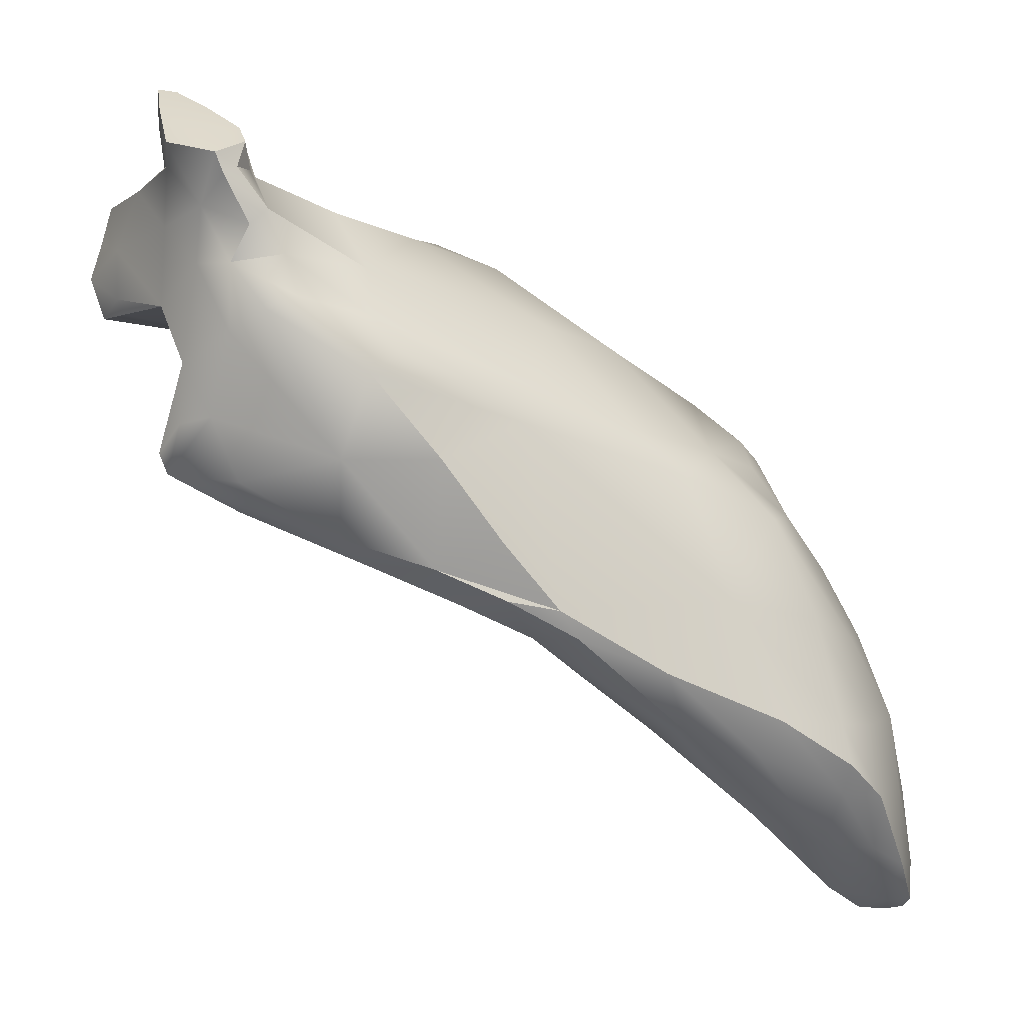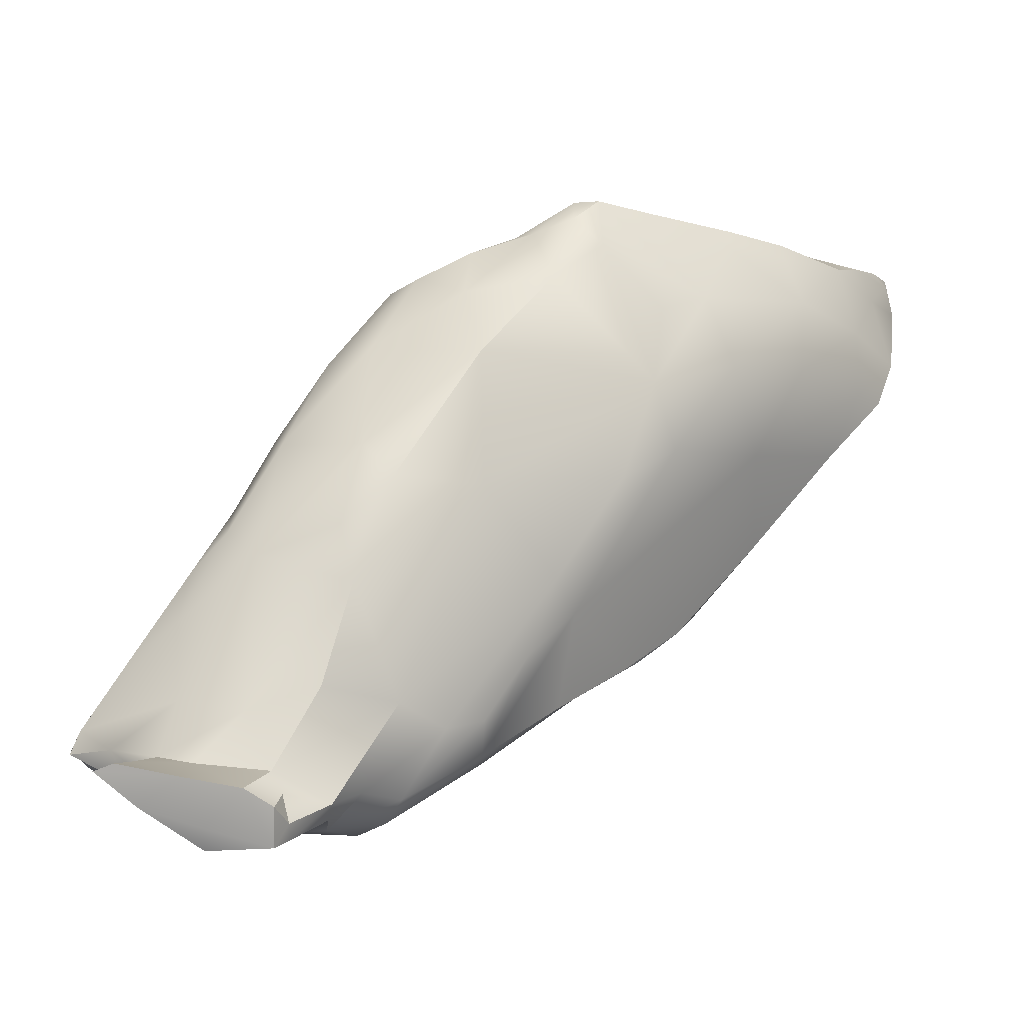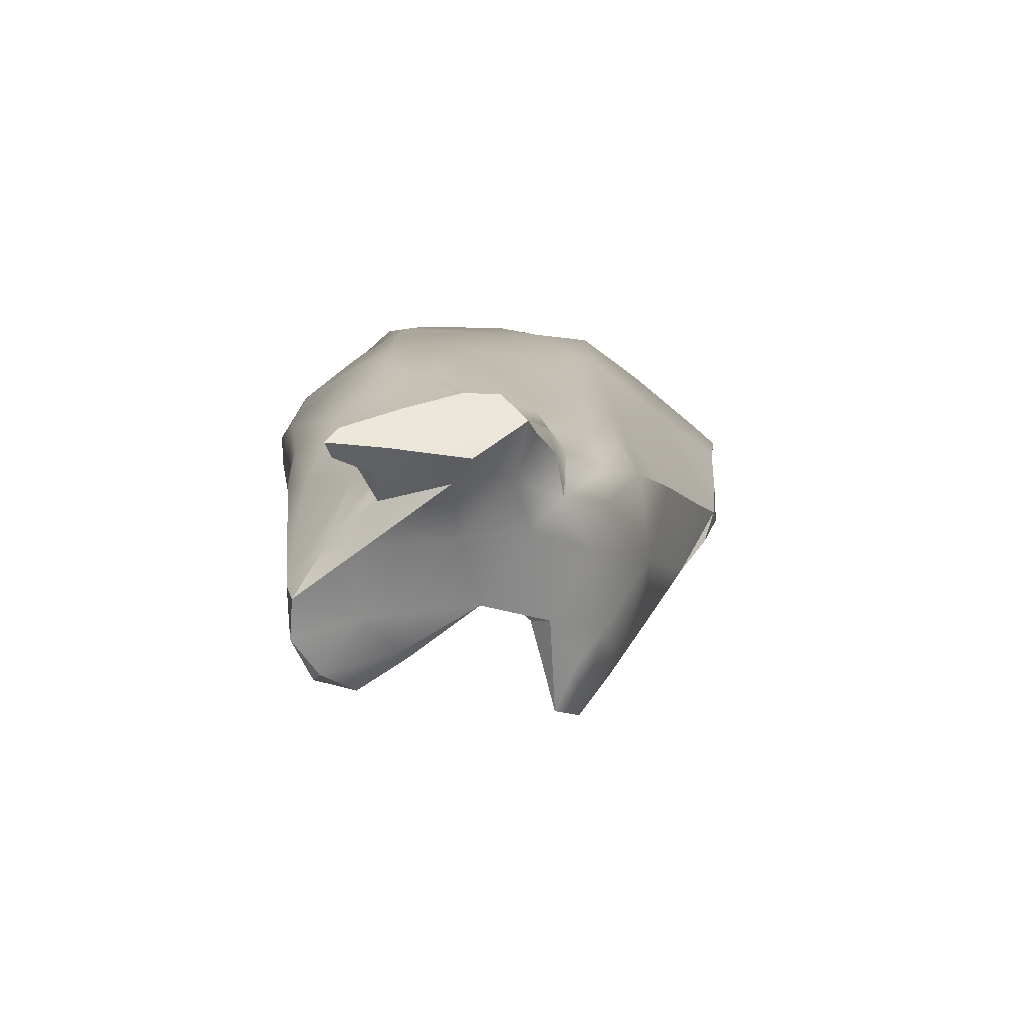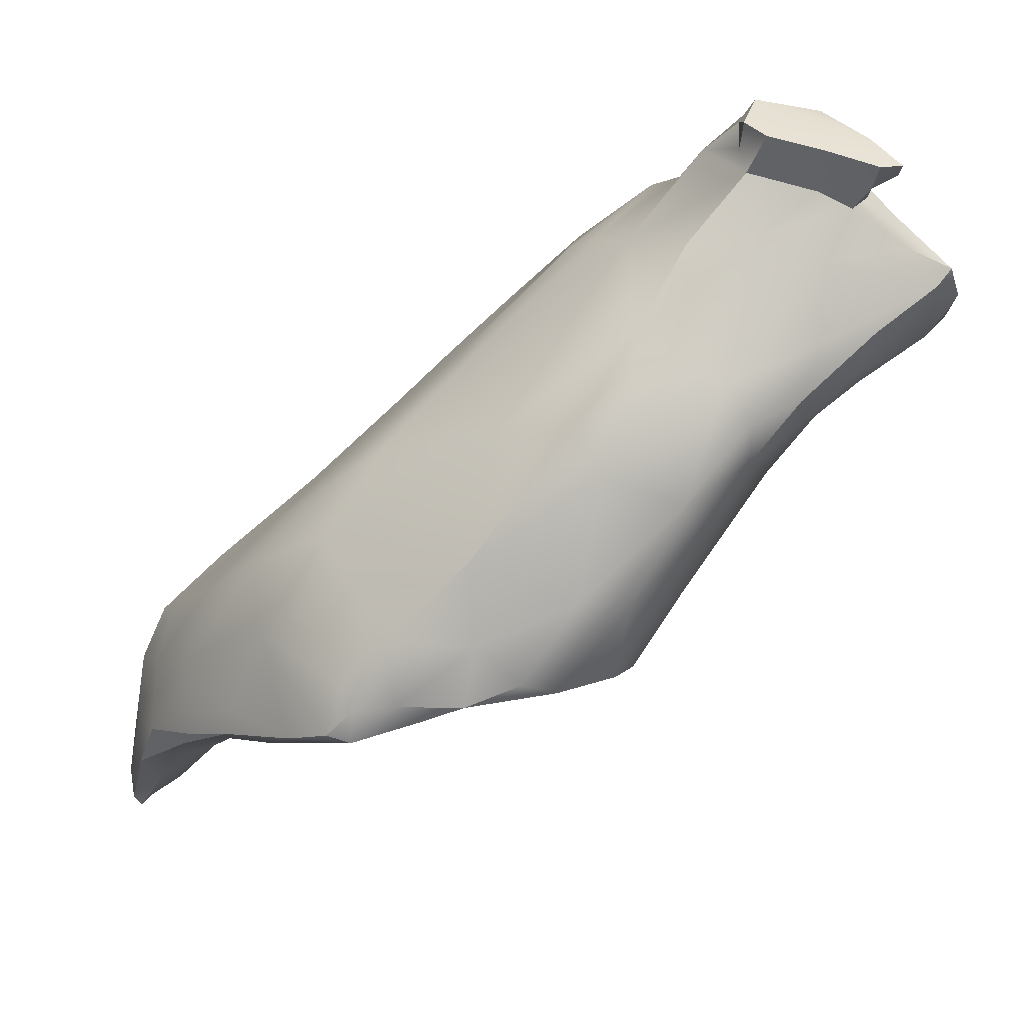
<metadata>
{"format":"obj","ext":"obj","renderer":"f3d","projection":"perspective","resolution":1024,"background":"white","views":[{"elev":25.1,"azim":41.1,"up":"+Z"},{"elev":10.0,"azim":6.1,"up":"+Y"},{"elev":45.9,"azim":-38.4,"up":"+Z"},{"elev":48.4,"azim":-161.5,"up":"+Z"}]}
</metadata>
<code>
v 33.39 -72.67 1383
v 28.9 -76.04 1387
v 33.87 -72.25 1383
v 31.77 -73.64 1384
v 32.3 -74.11 1385
v 30.29 -70.01 1387
v 32.22 -73.11 1386
v 33.81 -71.33 1382
v 30.88 -75.25 1386
v 27.69 -76.49 1391
v 31.82 -74.12 1385
v 30.37 -70.49 1387
v 30.13 -75.68 1387
v 29 -75.53 1387
v 28.65 -74.82 1388
v 31.95 -71.95 1387
v 31.4 -74.1 1385
v 30.17 -73.33 1386
v 29.98 -75.81 1388
v 27.6 -75.05 1391
v 27.69 -73.4 1390
v 33.91 -71.33 1382
v 31.59 -71.15 1387
v 25.91 -74.07 1390
v 26.92 -74.28 1388
v 27.47 -72.77 1387
v 26.78 -75.3 1391
v 33.52 -71.07 1383
v 26.96 -77.42 1388
v 26.4 -74.16 1388
v 27.05 -76.89 1389
v 27.11 -76.81 1390
v 33.51 -71.88 1382
v 28.4 -76.44 1390
v 30.48 -75.09 1386
v 32.76 -72.11 1386
v 26.83 -72.78 1387
v 24.67 -76.4 1390
v 29.16 -76.26 1387
v 33.89 -71.36 1383
v 25.98 -76.13 1389
v 31.35 -70.53 1385
v 29.19 -73.06 1389
v 27.85 -71.35 1387
v 28.19 -76.76 1390
v 28.05 -72.24 1386
v 27.14 -75.86 1391
v 28.79 -71.02 1388
v 28.66 -72.53 1386
v 27.67 -74.19 1388
v 30.69 -74.4 1386
v 27.54 -75.01 1389
v 29.25 -75.69 1390
v 33.46 -71.78 1385
v 33.49 -72.53 1385
v 27.76 -71.64 1388
v 33.34 -71.67 1382
v 26.34 -76.5 1391
v 33.27 -72.27 1382
v 27.75 -77.27 1389
v 26.44 -76.81 1390
v 32.48 -70.64 1385
v 28.38 -75.32 1390
v 30.19 -74.63 1389
v 25.29 -74.99 1390
v 27.38 -76.56 1391
v 29.71 -75.01 1389
v 28.58 -74.28 1388
v 33.99 -71.73 1383
v 25.54 -75.3 1389
v 29.2 -76.14 1389
v 33.53 -71.24 1382
v 25.87 -75.78 1391
v 25.22 -75.85 1391
v 32.65 -73.09 1383
v 26.99 -77.18 1389
v 29.6 -75.68 1387
v 33.21 -70.99 1384
v 32.76 -71.32 1385
v 33.68 -72.73 1384
v 30.14 -73.91 1387
v 25.03 -76.52 1389
v 26.74 -73.77 1390
v 24.55 -76.09 1390
v 27.13 -77.12 1389
v 25.41 -75.78 1392
v 25.2 -76.39 1390
v 27.23 -77.24 1388
v 26.86 -72.67 1389
v 33.72 -71.52 1382
v 32.08 -72.93 1384
v 25.69 -76.02 1392
v 32.52 -70.8 1385
v 32.76 -71.7 1383
v 30.82 -75.62 1387
v 30.86 -70.18 1386
v 31.79 -70.58 1386
v 30.9 -72.29 1385
v 28.32 -76.18 1388
v 25.6 -75.64 1392
v 31.13 -74.66 1386
v 32.77 -72.32 1383
v 25.37 -75.73 1392
v 32.93 -71.07 1384
v 25.84 -74.83 1389
v 27.83 -77 1390
v 25.45 -76.21 1391
v 33.73 -71.18 1382
v 27.29 -76.07 1391
v 24.67 -76.27 1389
v 28.06 -77.07 1388
v 31.28 -72.86 1388
v 33.85 -71.79 1382
v 28.85 -75.71 1390
v 32.2 -74.35 1386
v 30.71 -75.55 1388
v 27.78 -75.63 1389
v 27.31 -72.44 1386
v 32.96 -73.54 1385
v 30.79 -73.1 1385
v 33.76 -72.69 1384
v 33.93 -72.26 1384
v 29.83 -70.84 1388
v 29.81 -71.59 1386
v 28.58 -75.2 1388
v 29.07 -76.52 1388
v 30.7 -70.99 1385
v 27.21 -71.87 1388
v 27.03 -76.62 1391
v 27.26 -76.57 1392
v 26.81 -76.72 1390
v 24.82 -75.89 1389
v 31.09 -71.24 1387
v 26.51 -76.63 1392
v 30.32 -70.24 1386
v 30.71 -73.11 1388
v 27.38 -76.35 1392
v 27.2 -72.15 1387
v 29.12 -71.08 1386
v 29.46 -74.3 1387
v 25.87 -74.52 1390
v 27.83 -72.6 1389
v 27.83 -71.11 1387
v 26.33 -76.58 1391
v 27.61 -76.79 1388
v 31.19 -71.82 1384
v 29.94 -72.53 1386
v 28.52 -71.98 1386
v 29.72 -73.73 1387
v 27.61 -76.73 1391
v 25.99 -75.26 1391
v 25.54 -75.79 1389
v 31.48 -75.13 1386
v 32.18 -71.08 1384
v 28.07 -77.2 1388
v 31.03 -72.05 1388
v 29.54 -70.38 1387
v 29.07 -71.63 1388
v 28.79 -70.61 1387
v 30.01 -70.2 1387
v 27.3 -77.37 1389
v 31.3 -75.25 1387
v 29.29 -70.45 1387
v 27.36 -76.43 1389
v 30.06 -71.95 1385
v 26.34 -73.58 1390
v 25.48 -76.67 1390
v 26.69 -72.7 1388
v 31.84 -70.44 1385
v 27.31 -71.75 1387
v 25.83 -76.12 1392
v 26.31 -73.43 1389
v 32.66 -70.78 1384
v 24.77 -75.75 1390
v 30.06 -76.02 1387
v 25.91 -74.45 1389
v 25.75 -76.03 1391
v 30.07 -74.61 1387
v 27.22 -77.53 1388
v 26.29 -75.77 1392
v 26.8 -73.2 1387
v 28.2 -70.9 1387
v 27.26 -75.88 1389
v 27.67 -73.37 1387
v 26.21 -74.08 1388
v 26.52 -76.35 1392
v 26.28 -75.8 1391
v 27.1 -72.06 1387
v 28.33 -76.55 1387
v 27.87 -73.99 1390
v 26.25 -74.94 1389
v 33.14 -73.29 1385
v 25.44 -74.76 1390
v 25.06 -76.05 1389
v 33.67 -71.44 1384
v 27.96 -76.06 1388
v 29.05 -76.55 1387
v 29.29 -72.13 1386
v 28.02 -76.27 1391
v 26.84 -75.79 1389
v 26.95 -75.9 1392
v 25.41 -75.05 1389
v 25.6 -76.67 1389
v 27.87 -77.02 1388
v 30 -74.19 1389
v 27.77 -76.26 1391
v 28.24 -72.89 1390
v 27.27 -76.11 1392
v 32.24 -71.89 1384
v 29.99 -70.03 1387
v 24.67 -76 1390
v 25.68 -75.73 1391
v 30.29 -70.01 1387
v 30.29 -70.01 1387
v 33.81 -71.33 1382
v 33.81 -71.33 1382
v 27.69 -76.49 1391
v 30.13 -75.68 1387
v 28.65 -74.82 1388
v 29.98 -75.81 1388
v 27.6 -75.05 1391
v 33.91 -71.33 1382
v 33.91 -71.33 1382
v 25.91 -74.07 1390
v 33.52 -71.07 1383
v 33.52 -71.07 1383
v 26.96 -77.42 1388
v 26.96 -77.42 1388
v 26.96 -77.42 1388
v 26.4 -74.16 1388
v 27.05 -76.89 1389
v 27.05 -76.89 1389
v 33.51 -71.88 1382
v 33.51 -71.88 1382
v 30.48 -75.09 1386
v 24.67 -76.4 1390
v 24.67 -76.4 1390
v 29.16 -76.26 1387
v 28.05 -72.24 1386
v 27.14 -75.86 1391
v 27.14 -75.86 1391
v 26.34 -76.5 1391
v 33.27 -72.27 1382
v 26.44 -76.81 1390
v 26.44 -76.81 1390
v 26.44 -76.81 1390
v 32.48 -70.64 1385
v 25.29 -74.99 1390
v 27.38 -76.56 1391
v 33.99 -71.73 1383
v 25.54 -75.3 1389
v 33.53 -71.24 1382
v 25.87 -75.78 1391
v 25.87 -75.78 1391
v 32.65 -73.09 1383
v 26.99 -77.18 1389
v 29.6 -75.68 1387
v 33.21 -70.99 1384
v 25.03 -76.52 1389
v 25.03 -76.52 1389
v 24.55 -76.09 1390
v 24.55 -76.09 1390
v 27.13 -77.12 1389
v 27.13 -77.12 1389
v 27.13 -77.12 1389
v 25.41 -75.78 1392
v 25.41 -75.78 1392
v 27.23 -77.24 1388
v 27.23 -77.24 1388
v 33.72 -71.52 1382
v 25.69 -76.02 1392
v 25.69 -76.02 1392
v 30.82 -75.62 1387
v 30.82 -75.62 1387
v 30.86 -70.18 1386
v 25.6 -75.64 1392
v 25.6 -75.64 1392
v 32.77 -72.32 1383
v 25.37 -75.73 1392
v 25.37 -75.73 1392
v 25.84 -74.83 1389
v 25.45 -76.21 1391
v 33.73 -71.18 1382
v 27.29 -76.07 1391
v 24.67 -76.27 1389
v 24.67 -76.27 1389
v 32.2 -74.35 1386
v 30.71 -75.55 1388
v 27.31 -72.44 1386
v 27.31 -72.44 1386
v 33.76 -72.69 1384
v 33.93 -72.26 1384
v 27.26 -76.57 1392
v 27.26 -76.57 1392
v 26.81 -76.72 1390
v 26.81 -76.72 1390
v 26.51 -76.63 1392
v 27.38 -76.35 1392
v 27.38 -76.35 1392
v 27.2 -72.15 1387
v 27.83 -71.11 1387
v 28.52 -71.98 1386
v 27.61 -76.73 1391
v 31.48 -75.13 1386
v 29.07 -71.63 1388
v 28.79 -70.61 1387
v 28.79 -70.61 1387
v 28.79 -70.61 1387
v 31.3 -75.25 1387
v 31.3 -75.25 1387
v 31.3 -75.25 1387
v 29.29 -70.45 1387
v 31.84 -70.44 1385
v 31.84 -70.44 1385
v 27.31 -71.75 1387
v 25.83 -76.12 1392
v 32.66 -70.78 1384
v 24.77 -75.75 1390
v 30.06 -76.02 1387
v 30.06 -76.02 1387
v 25.75 -76.03 1391
v 25.75 -76.03 1391
v 25.75 -76.03 1391
v 26.29 -75.77 1392
v 26.8 -73.2 1387
v 26.21 -74.08 1388
v 26.28 -75.8 1391
v 28.33 -76.55 1387
v 26.25 -74.94 1389
v 33.14 -73.29 1385
v 29.29 -72.13 1386
v 26.95 -75.9 1392
v 26.95 -75.9 1392
v 25.6 -76.67 1389
v 27.87 -77.02 1388
v 27.77 -76.26 1391
v 27.27 -76.11 1392
v 27.27 -76.11 1392
v 27.27 -76.11 1392
v 29.99 -70.03 1387
v 24.67 -76 1390
v 24.67 -76 1390
v 24.67 -76 1390
v 25.68 -75.73 1391
v 25.68 -75.73 1391
v 25.68 -75.73 1391
v 25.68 -75.73 1391
g grp1
f 90 113 33
f 69 40 195
f 122 121 80
f 90 8 113
f 113 8 22
f 57 270 233
f 192 80 121
f 292 54 55
f 292 55 291
f 40 108 28
f 173 78 225
f 93 79 258
f 5 1 119
f 7 115 330
f 62 93 258
f 173 247 78
f 119 287 5
f 4 91 75
f 169 93 62
f 169 97 93
f 97 79 93
f 79 16 36
f 23 79 97
f 156 16 23
f 133 156 23
f 42 313 154
f 42 154 209
f 146 209 98
f 4 11 17
f 9 5 153
f 115 7 162
f 120 98 4
f 127 42 209
f 162 7 64
f 101 51 17
f 116 162 64
f 136 112 156
f 146 127 209
f 35 51 101
f 235 101 9
f 135 96 42
f 135 42 127
f 6 12 23
f 165 146 98
f 147 98 120
f 120 51 81
f 13 9 95
f 147 120 18
f 235 9 218
f 175 13 95
f 319 288 19
f 116 64 220
f 136 43 205
f 160 12 6
f 210 213 96
f 123 158 156
f 123 12 160
f 340 160 214
f 165 98 147
f 178 35 77
f 319 19 126
f 71 67 53
f 156 43 136
f 123 160 157
f 163 157 340
f 210 135 312
f 312 135 127
f 14 140 178
f 139 124 148
f 49 147 149
f 39 175 197
f 197 319 126
f 158 43 156
f 198 147 49
f 68 49 149
f 48 305 123
f 48 123 157
f 48 157 159
f 163 306 157
f 53 34 71
f 53 114 34
f 302 198 49
f 155 111 197
f 207 190 43
f 155 126 60
f 126 45 106
f 99 2 189
f 99 189 145
f 21 207 142
f 68 117 52
f 206 66 10
f 137 336 109
f 47 109 336
f 20 47 63
f 89 142 56
f 83 142 89
f 27 240 221
f 284 208 298
f 32 150 129
f 85 106 32
f 29 179 161
f 187 201 241
f 61 32 144
f 85 32 61
f 263 131 31
f 295 164 231
f 200 183 296
f 168 89 128
f 180 186 332
f 186 130 332
f 186 134 130
f 58 129 297
f 144 32 129
f 30 181 25
f 191 25 200
f 144 129 58
f 168 172 89
f 172 166 89
f 58 297 92
f 297 171 92
f 27 73 327
f 37 185 172
f 41 200 244
f 176 24 172
f 70 191 152
f 107 242 177
f 224 65 141
f 174 151 141
f 87 144 282
f 176 105 202
f 65 174 141
f 70 152 194
f 194 152 82
f 211 107 74
f 167 87 38
f 259 167 38
f 110 194 82
f 132 194 110
f 248 193 318
f 174 341 74
f 87 282 342
f 84 87 342
f 132 110 261
f 285 236 262
f 132 261 318
f 132 318 193
f 38 87 84
f 286 260 237
f 261 343 318
f 259 203 167
f 132 193 202
f 41 334 82
f 152 41 82
f 202 105 251
f 132 251 194
f 202 251 132
f 107 177 74
f 253 321 212
f 344 322 271
f 86 345 272
f 103 92 171
f 103 266 92
f 267 279 346
f 279 100 346
f 276 280 180
f 280 316 180
f 177 73 74
f 74 73 151
f 74 151 174
f 193 248 24
f 347 277 324
f 144 58 282
f 323 58 92
f 191 41 152
f 281 191 70
f 185 176 172
f 326 191 281
f 176 185 105
f 203 245 167
f 167 61 87
f 193 176 202
f 193 24 176
f 141 166 224
f 347 187 254
f 347 324 187
f 180 316 186
f 37 172 168
f 185 325 230
f 325 185 37
f 188 37 168
f 200 296 246
f 87 61 144
f 41 244 334
f 191 30 25
f 329 185 230
f 224 166 172
f 141 151 83
f 151 73 27
f 141 83 166
f 151 27 83
f 27 327 240
f 187 324 201
f 134 186 316
f 191 200 41
f 166 83 89
f 128 188 168
f 128 182 143
f 52 50 68
f 179 111 155
f 161 60 85
f 204 111 179
f 88 179 227
f 76 268 228
f 117 164 295
f 183 117 295
f 25 26 184
f 138 148 118
f 25 184 50
f 52 25 50
f 200 52 183
f 76 231 196
f 76 196 145
f 325 37 289
f 300 188 170
f 26 181 290
f 315 148 138
f 301 44 315
f 170 128 143
f 37 188 300
f 289 37 300
f 200 25 52
f 161 179 60
f 60 179 155
f 269 328 335
f 145 189 268
f 145 196 99
f 52 117 183
f 290 46 26
f 47 336 63
f 190 27 221
f 239 118 148
f 117 196 164
f 196 231 164
f 315 44 148
f 128 170 188
f 25 181 26
f 296 264 246
f 129 293 297
f 89 56 128
f 27 190 83
f 47 333 109
f 109 333 337
f 332 130 338
f 129 249 293
f 256 265 232
f 229 265 256
f 161 85 29
f 145 268 76
f 88 204 179
f 294 66 299
f 299 339 294
f 83 190 21
f 128 56 182
f 83 21 142
f 206 299 66
f 129 217 249
f 129 150 217
f 303 199 10
f 150 106 45
f 106 150 32
f 60 106 85
f 184 26 49
f 26 46 49
f 190 207 21
f 190 20 63
f 56 142 305
f 301 139 44
f 117 15 125
f 143 182 307
f 56 48 182
f 114 63 199
f 206 199 63
f 50 184 49
f 219 117 68
f 125 196 117
f 199 206 10
f 199 150 34
f 34 150 45
f 106 60 126
f 125 14 196
f 14 99 196
f 308 139 301
f 56 305 48
f 190 63 43
f 114 199 34
f 155 197 126
f 111 204 197
f 50 49 68
f 46 302 49
f 207 305 142
f 158 207 43
f 71 34 45
f 45 126 71
f 182 48 159
f 14 2 99
f 205 43 63
f 205 63 114
f 219 68 140
f 15 140 125
f 2 77 189
f 204 39 197
f 328 238 335
f 44 139 148
f 139 308 312
f 328 257 238
f 126 19 71
f 67 114 53
f 67 205 114
f 68 149 140
f 148 124 331
f 257 218 238
f 14 77 2
f 14 125 140
f 312 127 139
f 205 67 64
f 39 13 175
f 14 178 77
f 147 18 149
f 165 147 198
f 124 165 331
f 140 81 178
f 149 81 140
f 149 18 81
f 67 71 64
f 257 235 218
f 51 178 81
f 139 127 124
f 340 157 160
f 124 127 165
f 71 220 64
f 178 51 35
f 120 81 18
f 165 127 146
f 135 210 96
f 6 23 275
f 156 12 123
f 112 205 64
f 205 112 136
f 319 309 288
f 273 310 320
f 133 23 12
f 156 133 12
f 51 120 17
f 275 23 97
f 64 7 112
f 120 4 17
f 304 311 274
f 95 9 153
f 275 97 169
f 91 4 98
f 42 96 313
f 156 112 16
f 16 112 7
f 311 304 287
f 11 9 101
f 17 11 101
f 5 287 304
f 11 5 9
f 16 79 23
f 16 7 36
f 102 75 91
f 255 5 11
f 98 102 91
f 209 278 98
f 209 154 94
f 173 314 247
f 154 313 317
f 11 4 75
f 102 59 75
f 57 94 72
f 278 94 57
f 104 317 226
f 54 36 55
f 252 226 283
f 255 243 1
f 233 278 57
f 234 59 102
f 80 119 1
f 57 72 270
f 195 28 258
f 258 54 195
f 54 258 79
f 54 79 36
f 72 94 104
f 104 226 252
f 154 317 104
f 94 278 209
f 255 1 5
f 104 94 154
f 119 192 287
f 55 7 330
f 36 7 55
f 80 192 119
f 28 195 40
f 330 291 55
f 3 80 1
f 250 122 3
f 69 195 292
f 250 3 113
f 222 40 69
f 22 250 113
f 3 122 80
f 1 243 113
f 243 33 113
f 72 215 270
f 223 216 252
f 283 223 252
f 108 40 222
f 195 54 292
f 1 113 3

</code>
